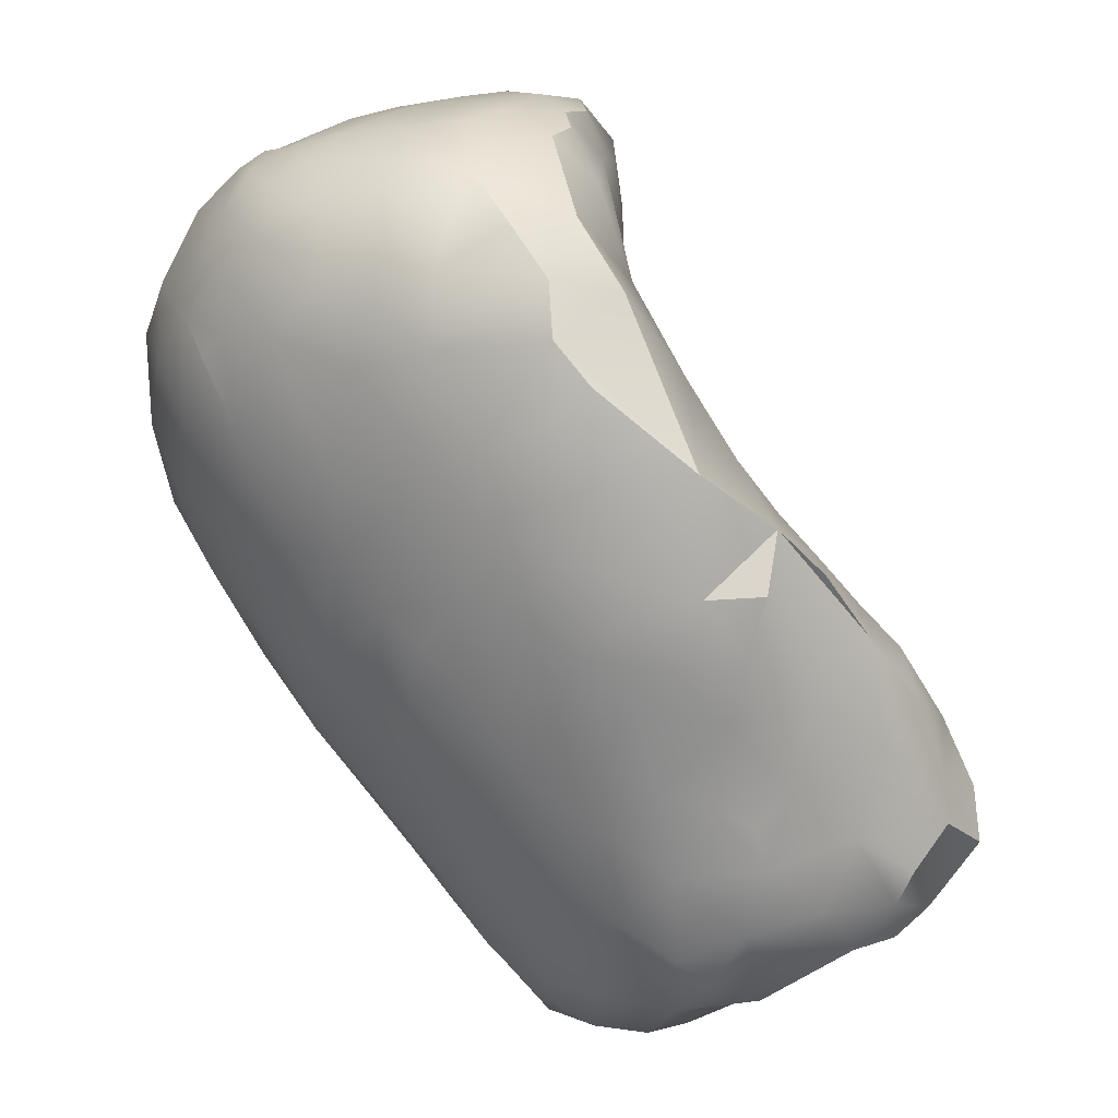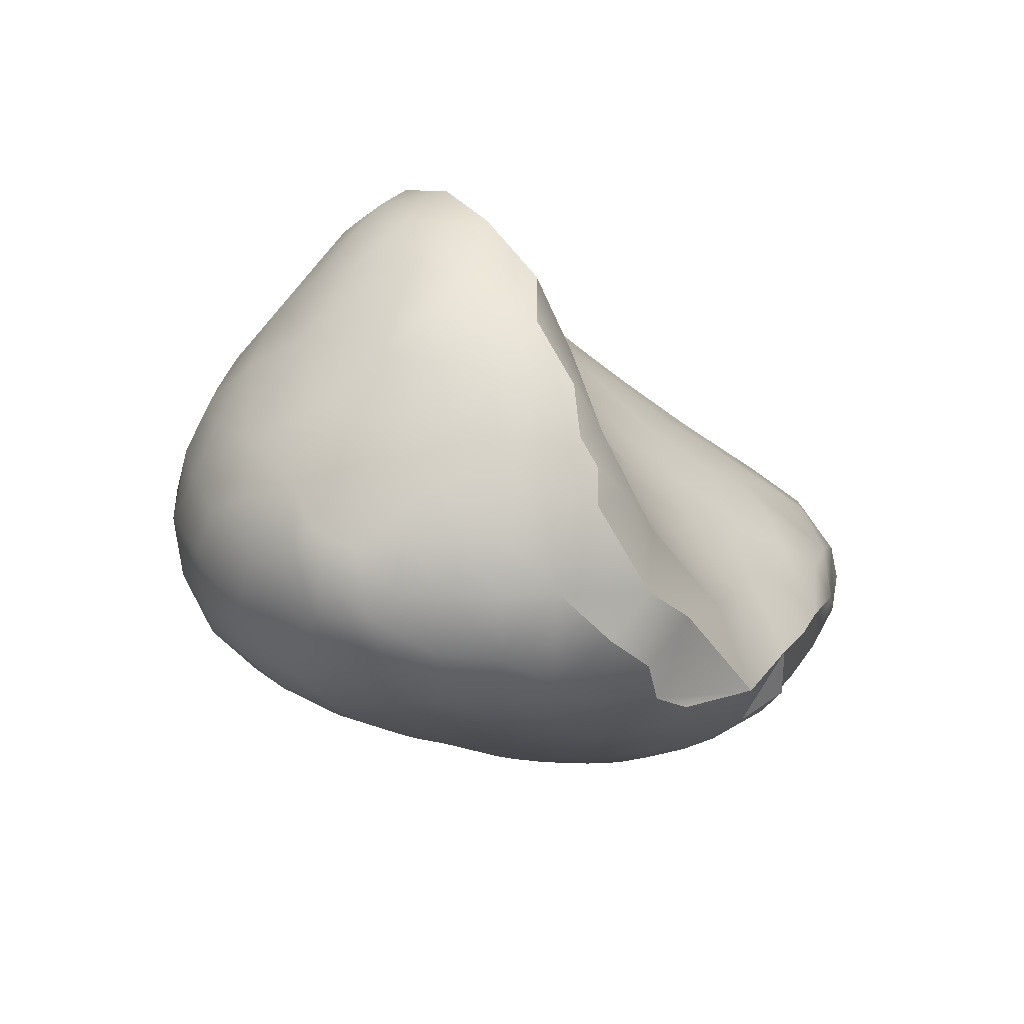
<metadata>
{"format":"obj","ext":"obj","renderer":"f3d","projection":"perspective","resolution":1024,"background":"white","views":[{"elev":-44.6,"azim":-163.1,"up":"+Y"},{"elev":-74.2,"azim":-160.7,"up":"+Z"}]}
</metadata>
<code>
v 4.963 -75.57 1549
v 4.5 -75.84 1549
v 4.693 -75.98 1549
v 3.686 -76.89 1547
v 3.936 -76.83 1548
v 3.472 -76.78 1548
v 4.578 -75.56 1549
v 2.876 -76.07 1548
v 2.703 -76.48 1548
v 3.049 -76.37 1548
v 4.51 -76.53 1548
v 4.234 -76.51 1548
v 4.175 -76.71 1548
v 2.895 -76.69 1547
v 3.394 -75.29 1549
v 3.47 -74.91 1549
v 2.932 -75.06 1549
v 2.748 -75.31 1548
v 2.97 -75.56 1548
v 4.231 -75.63 1549
v 4.321 -75.97 1548
v 3.27 -75.91 1548
v 3.681 -76.55 1548
v 4.883 -76.12 1548
v 4.482 -76.25 1548
v 3.897 -74.51 1549
v 3.373 -74.56 1549
v 3.424 -76.35 1548
v 4.478 -75.19 1549
v 3.97 -76.61 1548
v 3.947 -76.15 1548
v 4.865 -75.27 1549
v 2.518 -76.21 1548
v 3.476 -75.52 1549
v 3.77 -75.36 1549
v 4.199 -74.82 1549
v 2.513 -75.55 1548
v 2.692 -75.04 1548
v 2.632 -75.8 1548
v 2.313 -75.77 1548
v 4.31 -76.72 1547
v 2.148 -76.07 1547
v 2.124 -75.79 1547
v 2.245 -75.46 1548
v 2.249 -75.4 1547
v 2.877 -74.63 1548
v 3.202 -74.36 1548
v 3.194 -74.22 1548
v 3.471 -73.63 1545
v 3.433 -73.3 1545
v 3.389 -73.62 1545
v 2.893 -75.15 1545
v 3.034 -74.71 1546
v 3.121 -74.68 1545
v 3.371 -73.88 1548
v 3.647 -73.36 1547
v 3.592 -73.42 1547
v 2.726 -76.46 1547
v 2.971 -76.7 1547
v 2.615 -76.56 1547
v 3.754 -72.31 1546
v 3.681 -72.7 1546
v 3.923 -72.22 1546
v 3.634 -72.39 1545
v 3.561 -72.89 1545
v 3.4 -73.23 1544
v 3.338 -73.57 1544
v 3.368 -73.13 1545
v 3.321 -73.97 1544
v 3.416 -73.7 1544
v 3.486 -73.89 1544
v 4.276 -72.21 1546
v 4.079 -72.44 1547
v 4.626 -72.36 1546
v 4.154 -72.29 1545
v 4.107 -72.09 1545
v 4.537 -72.25 1545
v 3.8 -72.47 1544
v 4.44 -72.67 1544
v 4.126 -72.84 1544
v 3.845 -72.96 1544
v 3.494 -72.83 1544
v 3.407 -76.8 1547
v 3.2 -76.64 1547
v 4.434 -73.07 1544
v 4.895 -72.86 1544
v 4.691 -73.19 1544
v 2.999 -75.67 1545
v 3.411 -75.44 1544
v 3.532 -75.75 1545
v 5.128 -73.45 1544
v 5.176 -73.21 1544
v 5.279 -73.54 1544
v 4.779 -73.92 1543
v 4.931 -73.62 1544
v 4.972 -74.04 1544
v 4.614 -73.67 1544
v 4.087 -74.85 1544
v 4.444 -74.87 1544
v 4.207 -75.16 1544
v 5.231 -74.11 1548
v 4.95 -73.83 1548
v 4.98 -74.17 1548
v 5.69 -72.76 1545
v 5.632 -72.85 1545
v 5.338 -72.6 1545
v 5.517 -73.21 1544
v 5.403 -72.92 1544
v 5.762 -73.27 1544
v 5.159 -73.73 1544
v 5.304 -73.97 1544
v 2.267 -76.19 1547
v 5.41 -73.07 1547
v 5.2 -73.21 1547
v 5.588 -73.42 1547
v 5.383 -72.67 1546
v 5.266 -72.92 1547
v 5.579 -73.02 1546
v 5.873 -73.1 1545
v 4.14 -75.71 1545
v 4.038 -75.51 1544
v 4.427 -75.36 1544
v 5.096 -74.57 1548
v 5.091 -74.84 1548
v 5.307 -74.91 1548
v 5.227 -74.45 1548
v 5.453 -74.64 1548
v 4.74 -74.42 1548
v 4.845 -74.89 1549
v 5.23 -75.3 1548
v 5.696 -74.46 1547
v 5.472 -74.2 1547
v 5.704 -72.78 1546
v 5.695 -72.87 1546
v 5.943 -73 1545
v 5.318 -74.33 1544
v 5.407 -74.58 1544
v 5.081 -74.77 1544
v 5.013 -74.37 1544
v 4.685 -74.37 1544
v 4.777 -74.73 1544
v 5.556 -73.83 1547
v 5.856 -73.78 1547
v 5.846 -74.13 1547
v 6.08 -74.13 1546
v 5.37 -73.5 1547
v 6.021 -73.68 1546
v 5.416 -75.64 1547
v 5.057 -76.09 1547
v 5.022 -76.08 1547
v 5.778 -75.09 1547
v 5.77 -74.85 1547
v 5.629 -75.29 1547
v 5.695 -75.28 1546
v 5.731 -75.23 1546
v 5.124 -75.79 1546
v 5.59 -75.05 1547
v 5.905 -74.59 1547
v 6.024 -74.5 1546
v 5.95 -74.88 1546
v 5.804 -75.06 1546
v 5.569 -75.23 1545
v 5.537 -75.39 1546
v 5.949 -73.02 1546
v 5.842 -74.61 1545
v 5.448 -74.89 1544
v 5.64 -74.33 1544
v 5.557 -74.59 1544
v 6.312 -73.9 1545
v 6.264 -73.58 1546
v 6.287 -73.91 1546
v 6.081 -73.34 1546
v 6.182 -73.72 1546
v 5.828 -73.1 1546
v 6.168 -73.29 1545
v 6.211 -73.72 1545
v 5.985 -73.52 1544
v 6.153 -73.37 1545
v 6.194 -74.17 1545
v 6.281 -74.18 1546
v 6.159 -74.39 1546
v 6.215 -74.36 1545
v 5.938 -74.24 1544
v 6.072 -73.91 1544
v 6.068 -74.57 1545
v 6.042 -74.74 1545
v 5.834 -73.91 1544
v 5.834 -74.9 1545
v 5.624 -74.98 1545
v 5.317 -75.28 1545
v 4.928 -75.26 1544
v 5.01 -75.44 1545
v 5.267 -75.48 1545
v 5.243 -75.59 1546
v 4.871 -75.68 1545
v 4.836 -75.9 1546
v 5.027 -75.99 1546
v 5.446 -75.28 1548
v 5.3 -75.65 1548
v 5.125 -75.8 1548
v 5.337 -75.72 1547
v 4.718 -76.18 1546
v 5.038 -76.1 1548
v 4.327 -76.3 1546
v 4.812 -76.26 1547
v 4.317 -76.49 1547
v 4.693 -76.44 1547
v 4.428 -76.56 1547
v 4.825 -76.34 1548
v 4.647 -76.51 1547
v 4.606 -75.51 1545
v 4.639 -75.06 1544
v 4.402 -75.84 1545
v 4.698 -75.85 1545
v 4.528 -76 1545
v 3.035 -74.67 1549
v 4.241 -76.09 1545
v 5.595 -73.57 1544
v 5.481 -72.6 1545
v 5.196 -73.76 1547
v 4.332 -74.54 1544
v 4.974 -73.34 1547
v 4.57 -74.68 1549
v 4.086 -76.68 1547
v 4.101 -75.96 1545
v 4.06 -76.25 1546
v 3.878 -76.36 1546
v 3.847 -76.14 1545
v 4.469 -74.06 1543
v 5.102 -72.39 1545
v 5.095 -72.42 1546
v 5.077 -72.62 1546
v 4.364 -74.42 1549
v 3.938 -76.53 1546
v 3.761 -75.92 1545
v 4.932 -72.87 1547
v 4.696 -73.79 1548
v 3.813 -76.82 1547
v 3.857 -75.08 1544
v 4.706 -73.42 1548
v 4.599 -74.02 1548
v 3.681 -76.66 1547
v 3.877 -74.26 1544
v 4.183 -74.16 1543
v 4.893 -72.5 1545
v 4.215 -74.16 1549
v 3.536 -76.1 1545
v 3.652 -75.55 1544
v 3.553 -75.25 1544
v 3.678 -74.69 1544
v 4.285 -73.77 1544
v 4.445 -73.62 1548
v 4.291 -73.9 1548
v 3.645 -76.47 1546
v 3.596 -76.29 1546
v 3.524 -74.98 1544
v 4.072 -73.78 1544
v 4.384 -73.44 1544
v 4.783 -72.26 1545
v 4.75 -72.22 1546
v 4.314 -73.33 1548
v 3.372 -76.23 1545
v 4.748 -72.19 1545
v 4.747 -72.72 1547
v 4.493 -72.78 1547
v 4.483 -73.11 1547
v 3.13 -76.05 1545
v 3.923 -73.4 1544
v 4.155 -73.16 1544
v 4.562 -72.09 1546
v 3.844 -74.11 1549
v 3.365 -76.51 1546
v 3.372 -74.53 1544
v 3.741 -73.61 1544
v 3.893 -73.76 1544
v 4.561 -72.4 1545
v 3.206 -74.85 1544
v 4.445 -72.07 1545
v 4.419 -72.07 1546
v 4.098 -73.47 1548
v 3.172 -76.32 1546
v 3.619 -73.21 1544
v 3.458 -73.49 1544
v 4.301 -72.62 1547
v 4.161 -72.97 1547
v 3.96 -73.6 1548
v 3.763 -73.8 1548
v 3.198 -76.54 1546
v 2.996 -76.17 1546
v 3.027 -75.01 1545
v 3.949 -73.27 1548
v 2.978 -76.41 1546
v 2.75 -76.17 1546
v 3.257 -74.35 1544
v 3.43 -72.65 1545
v 3.617 -72.25 1545
v 3.832 -72.05 1545
v 4.1 -71.98 1546
v 4.135 -72.06 1546
v 4.257 -71.99 1545
v 3.846 -73.47 1548
v 3.759 -73.61 1548
v 3.625 -74.08 1549
v 2.82 -76 1545
v 2.714 -75.67 1545
v 3.819 -72.64 1546
v 3.951 -72.74 1547
v 3.639 -73.57 1548
v 3.439 -74 1548
v 3.449 -72.94 1545
v 3.867 -73.05 1547
v 3.447 -74.26 1549
v 2.425 -75.77 1546
v 2.772 -75.19 1546
v 3.181 -74.61 1545
v 3.271 -74.38 1545
v 3.497 -73.21 1545
v 3.649 -73.2 1546
v 2.489 -76.44 1547
v 2.547 -75.72 1546
v 3.341 -74.18 1545
v 3.379 -73.97 1545
v 3.563 -73.48 1546
v 3.769 -73.01 1547
v 2.888 -74.74 1548
v 2.463 -76.12 1546
v 2.607 -75.36 1546
v 2.766 -74.95 1546
v 3.477 -73.79 1545
v 3.471 -73.75 1546
v 3.457 -73.87 1546
v 3.333 -73.87 1547
v 3.116 -74.24 1548
v 2.501 -75.14 1548
v 2.264 -75.86 1546
v 3.297 -74.25 1546
v 3.25 -74.21 1546
v 3.375 -73.84 1547
v 3.01 -74.37 1547
v 3.142 -74.25 1547
v 2.196 -75.63 1547
v 2.311 -75.56 1546
v 2.492 -75.31 1546
v 3.042 -74.54 1546
v 2.664 -74.85 1547
v 2.386 -75.21 1547
v 2.506 -75.15 1547
v 2.84 -74.69 1547
v 2.642 -74.89 1547
v 4.5 -75.84 1549
v 4.578 -75.56 1549
v 2.703 -76.48 1548
v 2.895 -76.69 1547
v 3.47 -74.91 1549
v 3.47 -74.91 1549
v 2.932 -75.06 1549
v 2.932 -75.06 1549
v 2.748 -75.31 1548
v 3.897 -74.51 1549
v 3.373 -74.56 1549
v 3.373 -74.56 1549
v 3.373 -74.56 1549
v 4.478 -75.19 1549
v 2.518 -76.21 1548
v 4.199 -74.82 1549
v 4.199 -74.82 1549
v 2.513 -75.55 1548
v 2.313 -75.77 1548
v 2.148 -76.07 1547
v 2.148 -76.07 1547
v 2.148 -76.07 1547
v 2.124 -75.79 1547
v 3.647 -73.36 1547
v 3.4 -73.23 1544
v 3.416 -73.7 1544
v 3.486 -73.89 1544
v 4.276 -72.21 1546
v 4.079 -72.44 1547
v 4.079 -72.44 1547
v 3.494 -72.83 1544
v 2.999 -75.67 1545
v 2.999 -75.67 1545
v 3.411 -75.44 1544
v 2.267 -76.19 1547
v 5.448 -74.89 1544
v 5.64 -74.33 1544
v 5.557 -74.59 1544
v 3.035 -74.67 1549
v 3.553 -75.25 1544
v 3.678 -74.69 1544
v 3.524 -74.98 1544
v 3.13 -76.05 1545
v 3.372 -74.53 1544
v 3.206 -74.85 1544
v 3.458 -73.49 1544
v 4.161 -72.97 1547
v 4.161 -72.97 1547
v 4.161 -72.97 1547
v 2.996 -76.17 1546
v 3.949 -73.27 1548
v 3.43 -72.65 1545
v 3.617 -72.25 1545
v 3.832 -72.05 1545
v 4.1 -71.98 1546
v 4.135 -72.06 1546
v 2.82 -76 1545
v 2.82 -76 1545
v 2.714 -75.67 1545
v 2.714 -75.67 1545
v 2.714 -75.67 1545
v 2.714 -75.67 1545
v 2.714 -75.67 1545
v 3.951 -72.74 1547
v 3.867 -73.05 1547
v 3.867 -73.05 1547
v 2.425 -75.77 1546
v 2.425 -75.77 1546
v 2.489 -76.44 1547
v 2.547 -75.72 1546
g grp1
f 1 2 3
f 4 5 6
f 7 2 1
f 8 9 10
f 11 12 13
f 14 10 9
f 15 16 17
f 18 19 17
f 20 21 350
f 17 19 15
f 8 22 19
f 23 6 5
f 24 3 25
f 26 27 354
f 21 3 350
f 6 23 28
f 351 29 20
f 3 24 1
f 30 23 5
f 23 30 31
f 7 1 32
f 9 8 33
f 34 22 35
f 354 36 26
f 22 8 10
f 21 20 31
f 35 22 31
f 37 358 38
f 31 22 28
f 15 22 34
f 25 31 12
f 30 12 31
f 39 33 8
f 28 23 31
f 350 351 20
f 7 32 363
f 22 15 19
f 34 35 15
f 367 40 39
f 19 39 8
f 3 21 25
f 35 16 15
f 5 13 30
f 25 21 31
f 20 35 31
f 10 28 22
f 41 13 5
f 28 10 6
f 19 18 367
f 12 30 13
f 24 25 11
f 35 20 29
f 39 19 367
f 35 29 365
f 33 40 42
f 6 10 14
f 11 25 12
f 16 35 365
f 40 33 39
f 43 44 45
f 46 47 48
f 49 50 51
f 52 53 54
f 55 56 57
f 58 59 60
f 61 62 63
f 64 65 62
f 66 67 68
f 69 70 71
f 72 73 74
f 75 76 77
f 78 75 79
f 80 78 79
f 81 78 80
f 78 81 82
f 83 59 84
f 85 80 79
f 85 79 86
f 85 86 87
f 88 89 90
f 91 92 93
f 94 95 96
f 94 97 95
f 98 99 100
f 101 102 103
f 104 105 106
f 107 108 109
f 110 111 96
f 369 112 364
f 113 114 115
f 116 117 118
f 119 108 105
f 120 121 122
f 123 124 125
f 126 125 127
f 126 123 125
f 103 123 126
f 128 124 123
f 129 124 128
f 124 129 32
f 32 130 124
f 131 132 127
f 101 127 132
f 101 126 127
f 103 126 101
f 133 116 134
f 119 105 135
f 136 137 138
f 139 136 138
f 140 139 141
f 142 143 115
f 143 142 144
f 143 144 145
f 146 142 115
f 101 132 142
f 131 142 132
f 131 144 142
f 147 143 145
f 148 149 150
f 151 152 153
f 148 154 155
f 156 154 148
f 131 157 152
f 158 144 131
f 159 144 158
f 158 131 152
f 158 152 160
f 158 160 159
f 161 160 154
f 151 155 160
f 154 160 155
f 160 152 151
f 157 153 152
f 155 151 153
f 162 161 163
f 133 164 135
f 165 166 167
f 137 168 166
f 137 166 138
f 169 170 171
f 170 172 173
f 174 147 172
f 172 175 164
f 172 164 174
f 175 172 170
f 176 177 178
f 177 119 178
f 119 135 178
f 135 175 178
f 135 164 175
f 174 164 134
f 118 147 174
f 175 170 169
f 178 175 176
f 176 169 179
f 180 171 181
f 180 181 182
f 169 180 182
f 179 169 182
f 179 183 184
f 183 179 165
f 179 185 165
f 185 179 182
f 185 182 186
f 167 183 165
f 183 187 184
f 176 179 184
f 169 171 180
f 171 173 181
f 186 182 181
f 185 186 188
f 187 183 167
f 115 147 118
f 147 173 172
f 181 147 145
f 173 147 181
f 170 173 171
f 169 176 175
f 181 145 159
f 160 186 181
f 165 185 188
f 189 166 165
f 190 166 189
f 165 188 189
f 161 188 186
f 188 161 162
f 188 162 189
f 189 162 190
f 138 166 191
f 166 190 192
f 192 190 193
f 194 192 193
f 195 192 194
f 193 162 194
f 194 162 163
f 195 194 156
f 196 195 156
f 190 162 193
f 194 163 156
f 163 154 156
f 161 154 163
f 161 186 160
f 181 159 160
f 155 153 148
f 156 148 197
f 130 198 125
f 199 130 200
f 198 130 199
f 130 1 200
f 148 201 149
f 202 156 197
f 196 156 202
f 201 199 203
f 204 196 202
f 202 197 205
f 197 150 205
f 206 202 205
f 197 148 150
f 207 149 203
f 205 149 207
f 205 207 208
f 203 209 210
f 210 207 203
f 206 205 208
f 150 149 205
f 203 200 209
f 37 38 368
f 200 24 209
f 210 209 11
f 358 356 38
f 41 210 11
f 41 207 210
f 201 203 149
f 199 200 203
f 1 24 200
f 208 207 41
f 204 202 206
f 195 211 192
f 212 141 138
f 141 139 138
f 212 138 191
f 211 212 191
f 122 212 211
f 211 191 192
f 213 211 195
f 214 195 196
f 195 214 213
f 214 196 215
f 215 213 214
f 215 196 204
f 192 191 166
f 167 168 137
f 386 385 387
f 177 176 184
f 109 119 177
f 133 135 104
f 118 174 134
f 143 147 115
f 144 159 145
f 201 157 198
f 153 157 201
f 153 201 148
f 201 198 199
f 364 60 352
f 357 355 216
f 217 213 215
f 122 100 212
f 99 141 212
f 137 136 167
f 218 187 167
f 187 218 177
f 218 109 177
f 187 177 184
f 104 219 133
f 133 134 164
f 118 134 116
f 118 113 115
f 142 146 220
f 220 101 142
f 127 157 131
f 127 198 157
f 127 125 198
f 125 124 130
f 60 353 352
f 217 215 204
f 120 211 213
f 120 122 211
f 221 141 99
f 221 140 141
f 96 139 140
f 139 111 136
f 111 167 136
f 111 218 167
f 218 107 109
f 106 219 104
f 117 113 118
f 114 146 115
f 220 146 222
f 103 128 123
f 128 223 129
f 223 363 129
f 363 32 129
f 1 130 32
f 224 208 41
f 224 206 208
f 217 225 213
f 120 213 225
f 100 122 121
f 99 212 100
f 96 111 139
f 109 108 119
f 105 104 135
f 116 133 219
f 117 114 113
f 222 146 114
f 102 101 220
f 224 41 5
f 226 204 227
f 226 217 204
f 225 217 228
f 228 217 226
f 229 140 221
f 94 96 140
f 108 106 105
f 230 231 219
f 116 219 231
f 232 117 116
f 222 102 220
f 233 223 128
f 234 204 206
f 235 225 228
f 235 120 225
f 98 221 99
f 229 94 140
f 96 95 110
f 91 93 110
f 93 111 110
f 93 218 111
f 218 92 107
f 106 230 219
f 114 117 236
f 237 103 102
f 237 128 103
f 224 5 238
f 234 206 224
f 227 204 234
f 90 121 120
f 239 98 100
f 97 94 229
f 95 91 110
f 93 92 218
f 231 232 116
f 222 114 236
f 102 222 240
f 241 128 237
f 366 363 223
f 234 224 242
f 228 226 227
f 235 90 120
f 243 221 98
f 244 221 243
f 244 229 221
f 92 86 108
f 108 107 92
f 108 245 106
f 245 230 106
f 236 117 232
f 240 237 102
f 246 233 128
f 366 223 233
f 4 238 5
f 242 224 238
f 247 235 228
f 90 248 121
f 248 249 121
f 249 100 121
f 243 98 250
f 251 229 244
f 229 251 97
f 92 91 95
f 86 245 108
f 236 240 222
f 252 237 240
f 237 253 241
f 253 128 241
f 253 246 128
f 254 227 234
f 228 227 255
f 249 239 100
f 256 98 239
f 250 98 256
f 257 251 244
f 258 97 251
f 258 95 97
f 245 259 230
f 231 230 260
f 74 236 232
f 240 261 252
f 252 253 237
f 359 366 233
f 83 4 6
f 83 238 4
f 242 238 83
f 254 234 242
f 262 228 255
f 262 247 228
f 89 249 248
f 256 239 249
f 257 244 243
f 257 258 251
f 258 87 95
f 87 92 95
f 86 92 87
f 259 263 230
f 260 230 263
f 74 232 231
f 74 264 236
f 265 236 264
f 266 240 236
f 246 359 233
f 254 255 227
f 267 235 247
f 267 90 235
f 90 89 248
f 268 258 257
f 269 258 268
f 85 258 269
f 85 87 258
f 270 260 263
f 231 260 74
f 74 265 264
f 266 236 265
f 266 261 240
f 246 253 271
f 6 353 83
f 272 254 242
f 262 267 247
f 273 243 390
f 274 275 243
f 275 257 243
f 275 268 257
f 79 245 86
f 276 77 245
f 77 259 245
f 271 359 246
f 84 242 83
f 84 272 242
f 267 88 90
f 277 391 389
f 273 391 277
f 273 390 391
f 274 243 376
f 274 268 275
f 81 269 268
f 278 259 77
f 278 263 259
f 270 279 260
f 279 74 260
f 280 252 261
f 280 253 252
f 281 254 272
f 281 255 254
f 262 255 281
f 381 389 383
f 277 389 381
f 282 81 268
f 82 282 374
f 282 274 283
f 282 268 274
f 81 80 269
f 80 85 269
f 79 276 245
f 278 270 263
f 74 284 265
f 266 265 285
f 261 266 285
f 280 286 253
f 271 253 287
f 353 59 83
f 288 272 84
f 289 262 281
f 267 262 289
f 290 394 382
f 376 243 273
f 283 274 376
f 82 81 282
f 75 276 79
f 75 77 276
f 76 278 77
f 72 74 279
f 284 285 265
f 291 261 285
f 291 280 261
f 286 287 253
f 292 272 288
f 289 281 293
f 393 394 294
f 69 71 393
f 283 376 375
f 283 374 282
f 295 65 296
f 402 297 76
f 402 76 78
f 78 76 75
f 298 403 299
f 403 63 299
f 377 299 63
f 405 72 279
f 404 279 300
f 404 405 279
f 300 297 404
f 76 297 300
f 76 300 278
f 300 270 278
f 300 279 270
f 73 284 74
f 280 291 301
f 301 286 280
f 302 287 286
f 303 271 287
f 292 288 84
f 272 292 281
f 304 267 289
f 305 392 406
f 408 88 267
f 69 393 294
f 67 70 69
f 67 66 395
f 66 68 380
f 82 401 78
f 78 401 402
f 61 63 403
f 306 378 63
f 377 63 379
f 307 396 284
f 301 302 286
f 308 302 301
f 287 302 308
f 287 308 309
f 303 359 271
f 59 58 84
f 58 292 84
f 407 399 409
f 52 290 382
f 294 394 290
f 67 395 70
f 68 295 380
f 65 295 310
f 65 64 296
f 403 296 64
f 64 61 403
f 64 62 61
f 73 307 284
f 400 308 301
f 311 373 397
f 400 56 308
f 287 309 303
f 312 360 359
f 41 11 13
f 60 59 353
f 293 281 292
f 293 410 289
f 313 410 293
f 52 382 411
f 411 314 52
f 290 52 54
f 54 315 290
f 54 316 315
f 316 294 315
f 290 315 294
f 67 69 294
f 294 51 67
f 51 50 68
f 67 51 68
f 310 295 68
f 310 50 317
f 310 68 50
f 318 306 62
f 306 63 62
f 378 306 413
f 307 414 396
f 56 400 398
f 309 308 55
f 303 309 312
f 303 312 359
f 361 312 47
f 319 60 364
f 418 58 60
f 384 58 418
f 320 412 416
f 321 316 54
f 294 316 322
f 310 317 65
f 62 323 318
f 324 415 413
f 57 415 324
f 415 57 56
f 308 56 55
f 48 47 309
f 309 47 312
f 388 361 47
f 388 47 325
f 216 355 362
f 112 319 364
f 326 293 292
f 314 411 327
f 53 52 314
f 321 54 53
f 316 321 322
f 323 62 65
f 318 57 324
f 306 318 324
f 324 413 306
f 48 309 55
f 326 58 384
f 326 292 58
f 313 293 326
f 411 419 327
f 327 419 417
f 328 53 314
f 322 51 294
f 51 322 49
f 317 50 49
f 329 317 49
f 317 323 65
f 330 323 331
f 330 318 323
f 332 55 57
f 332 333 55
f 333 48 55
f 47 46 325
f 325 356 388
f 325 38 356
f 11 209 24
f 38 334 368
f 384 335 326
f 326 335 313
f 336 321 53
f 321 49 322
f 49 321 329
f 331 329 336
f 323 329 331
f 317 329 323
f 330 331 337
f 330 57 318
f 338 332 57
f 339 332 338
f 340 339 338
f 333 332 339
f 333 46 48
f 46 38 325
f 372 384 370
f 341 384 372
f 335 342 417
f 327 343 328
f 327 417 343
f 314 327 328
f 336 53 337
f 321 336 329
f 331 336 337
f 330 338 57
f 46 334 38
f 44 368 334
f 368 43 371
f 341 335 384
f 342 335 341
f 417 342 343
f 344 53 328
f 344 337 53
f 340 330 337
f 340 338 330
f 339 46 333
f 46 339 345
f 44 346 45
f 346 341 45
f 44 43 368
f 43 45 341
f 347 328 343
f 347 343 342
f 328 348 344
f 46 345 334
f 346 345 349
f 346 334 345
f 334 346 44
f 347 342 341
f 337 344 340
f 339 340 348
f 345 339 348
f 346 349 341
f 328 347 348
f 344 348 340
f 349 345 348
f 349 347 341
f 348 347 349

</code>
